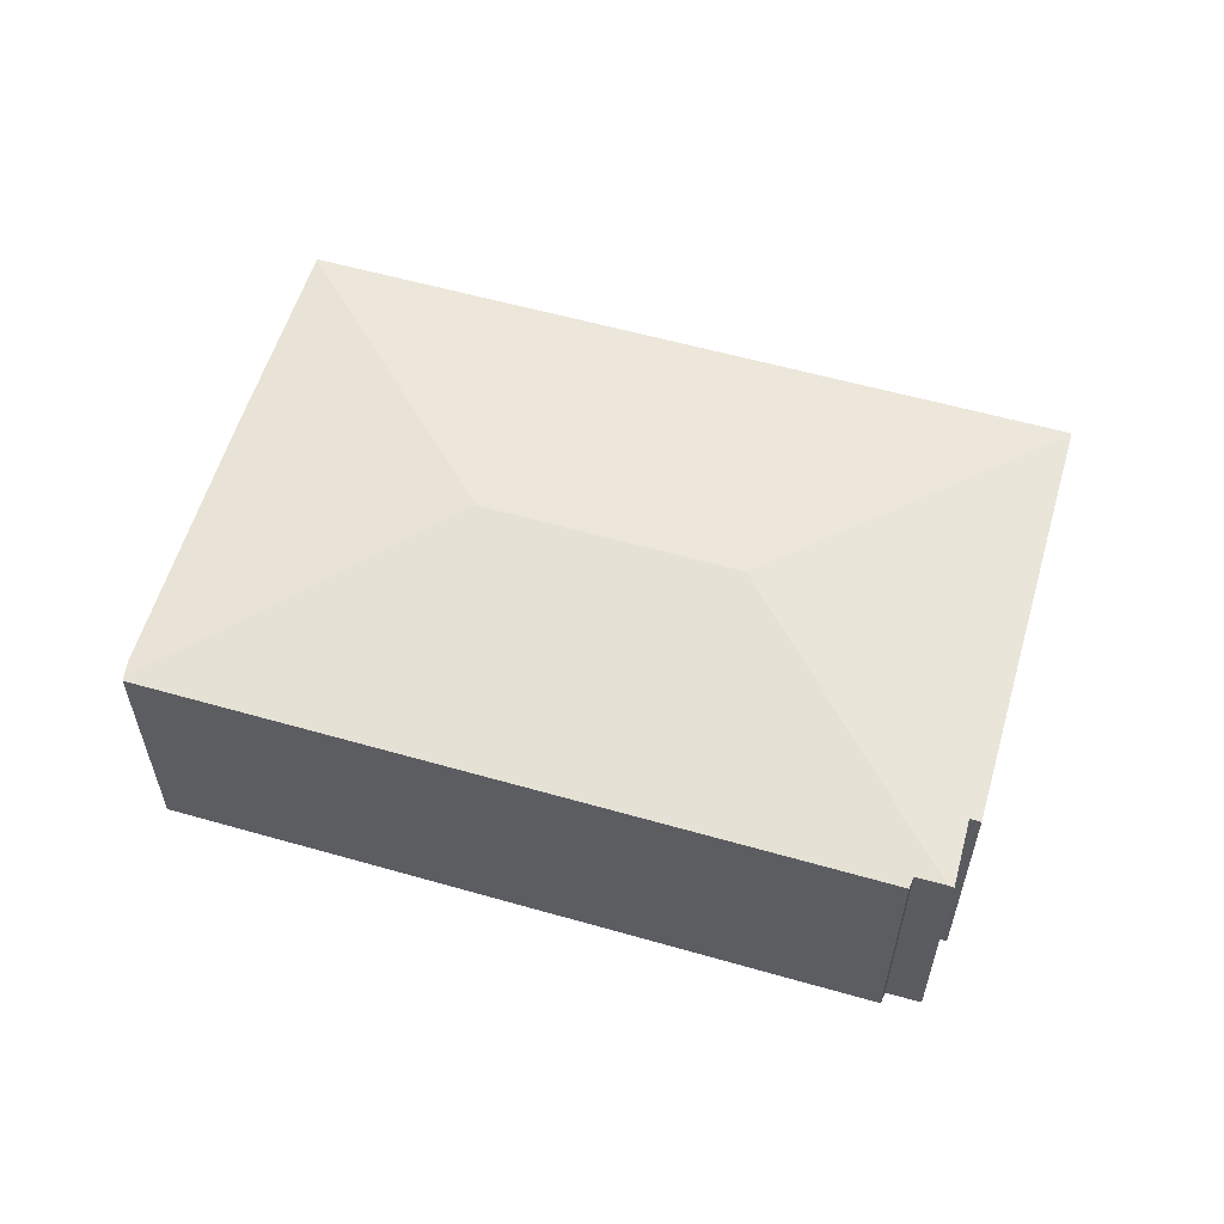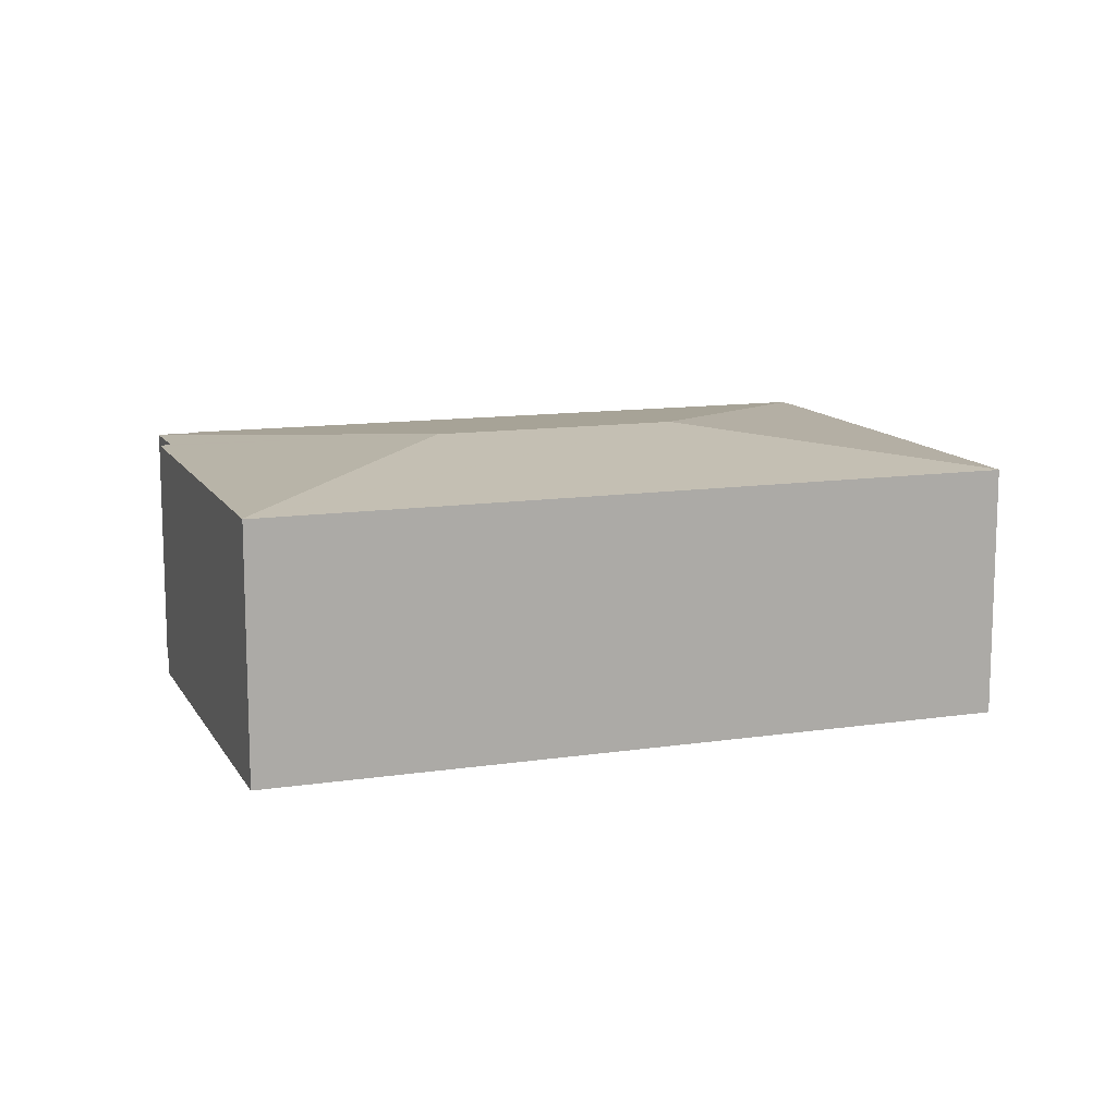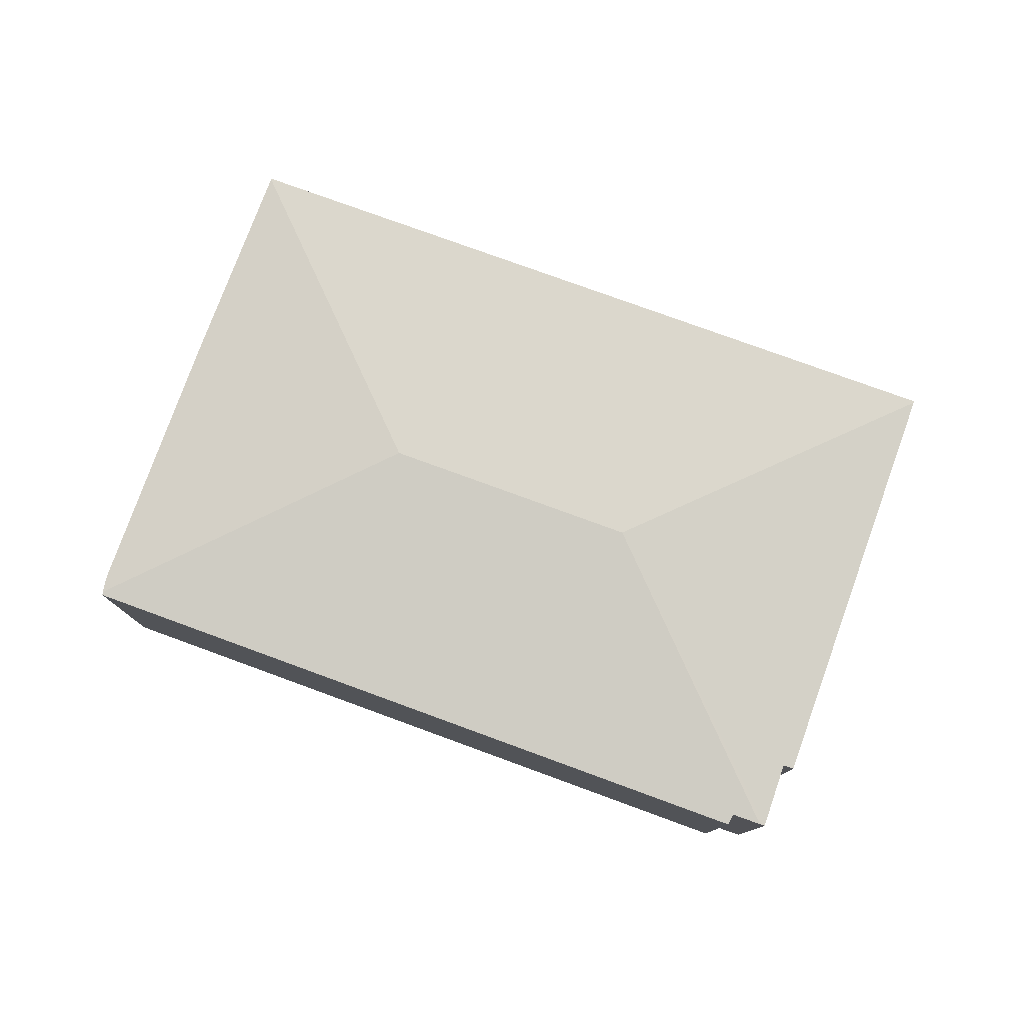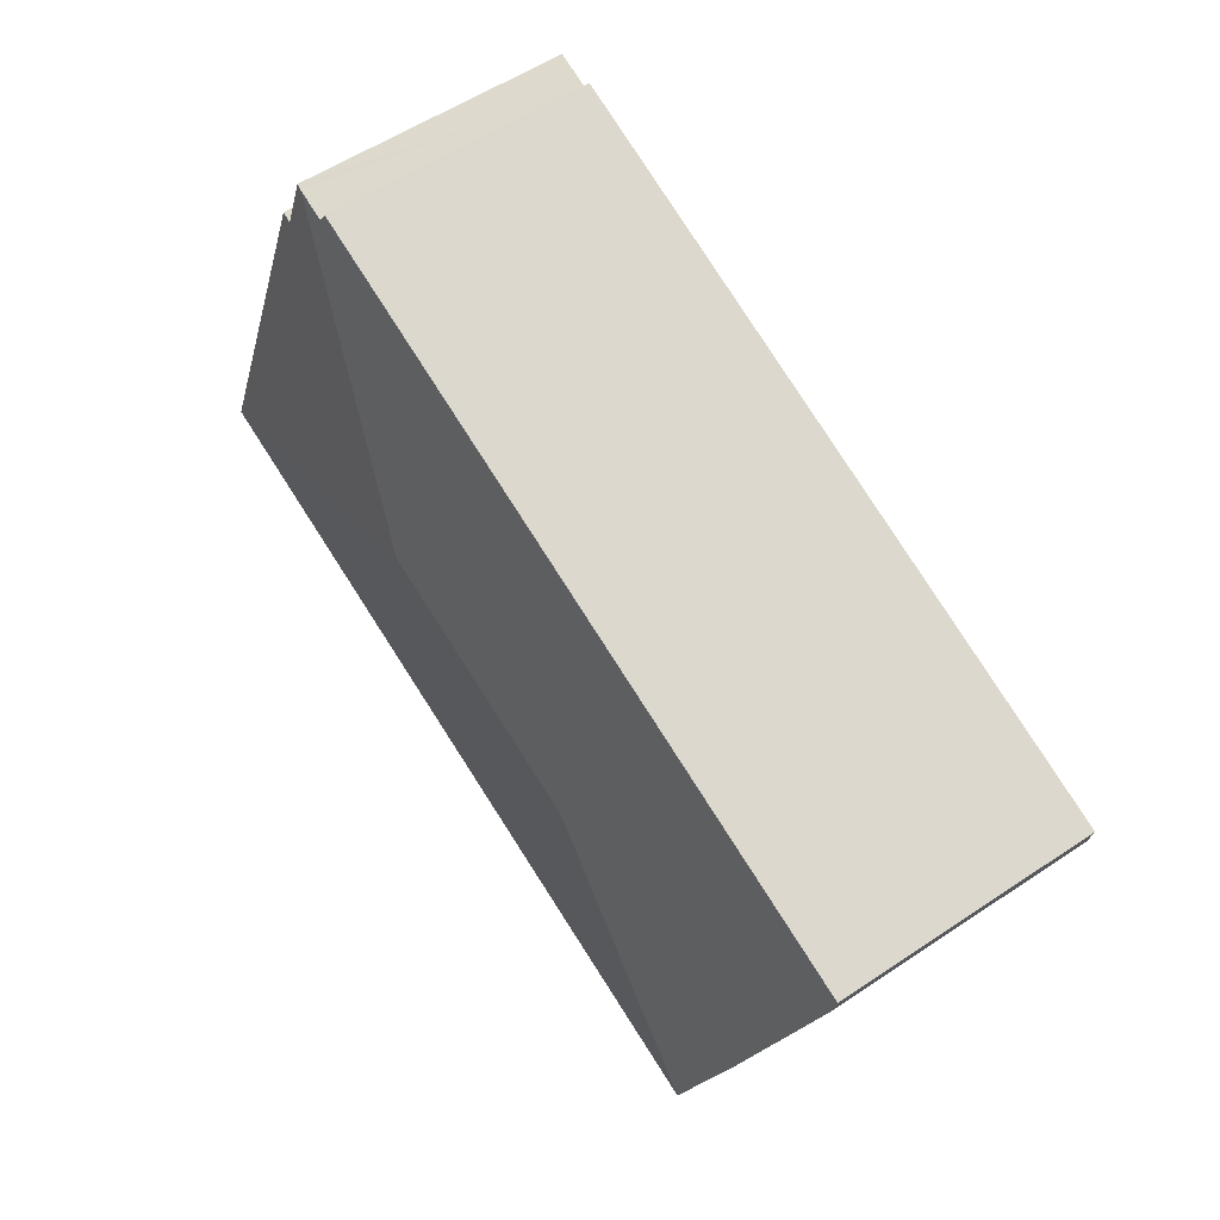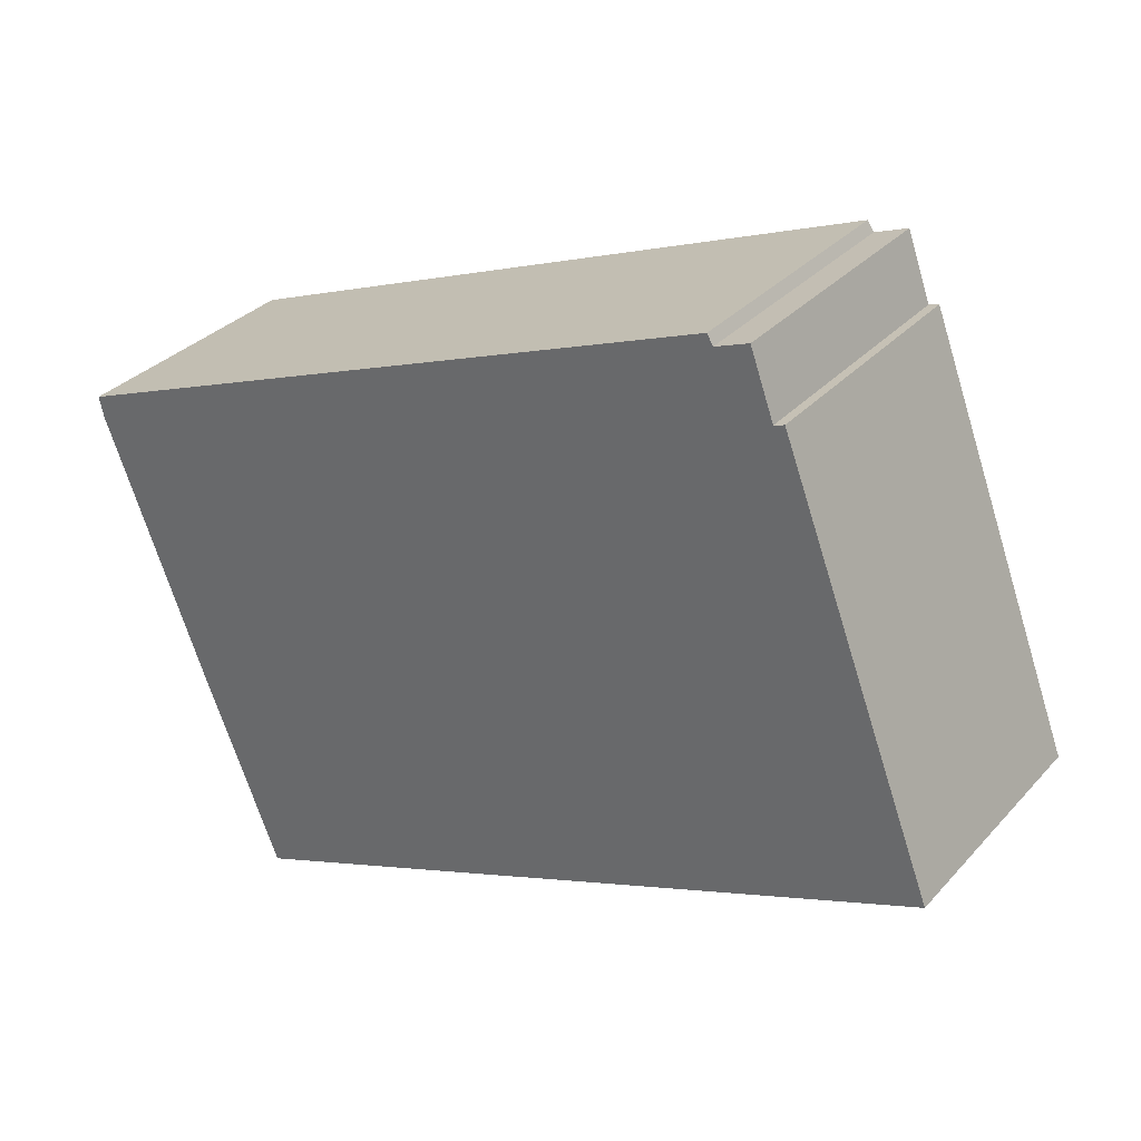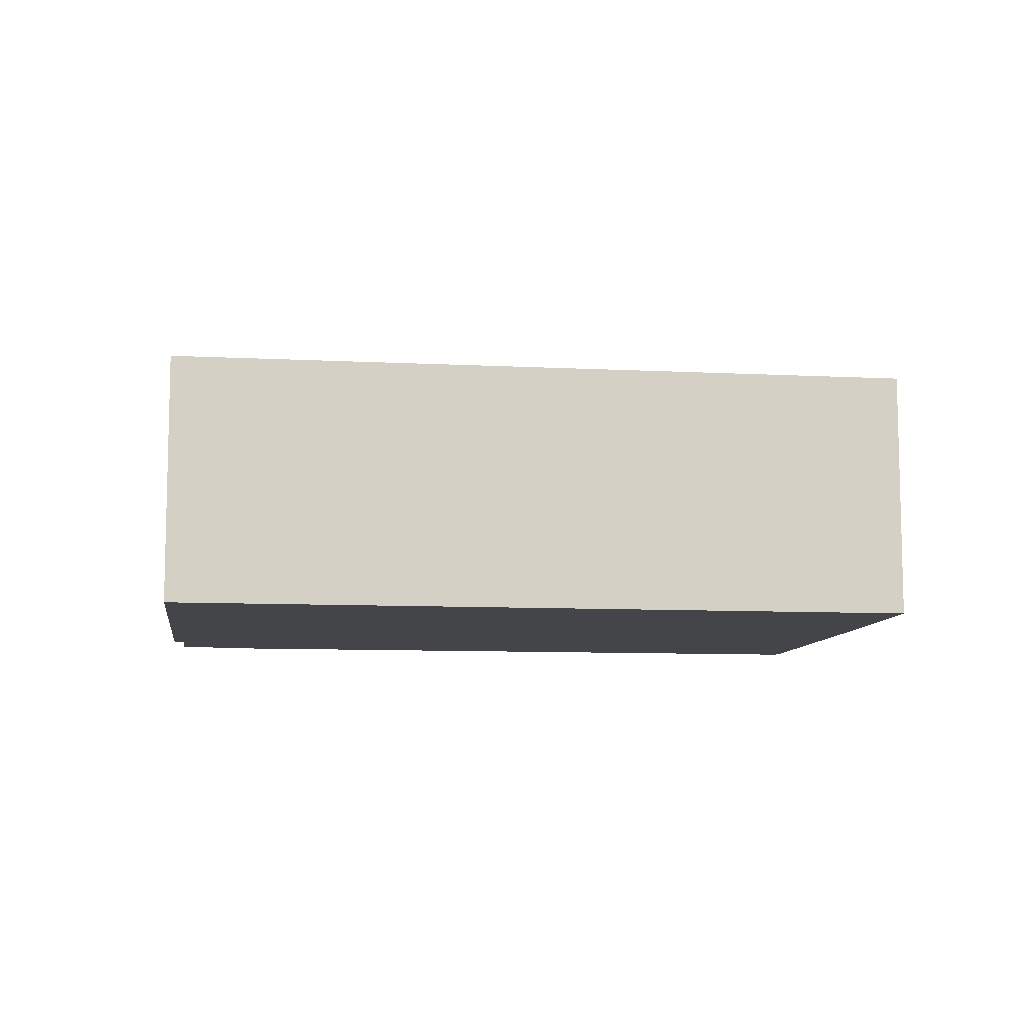
<metadata>
{"format":"obj","ext":"obj","renderer":"f3d","projection":"perspective","resolution":1024,"background":"white","views":[{"elev":58.3,"azim":-4.8,"up":"+Y"},{"elev":12.2,"azim":139.4,"up":"+Y"},{"elev":78.7,"azim":-1.2,"up":"+Y"},{"elev":54.5,"azim":-125.5,"up":"+Z"},{"elev":32.3,"azim":34.7,"up":"+Z"},{"elev":-9.0,"azim":151.0,"up":"+Y"}]}
</metadata>
<code>
v  16.59 6.232 6.46
v  0.019 6.242 -0.083
v  0 6.234 3.817e-16
v  8.063 6.848 -3.61
v  14.01 6.848 -1.299
v  16.73 6.26 6.208
v  17.42 6.261 6.468
v  17.55 6.247 6.517
v  18.12 6.251 4.948
v  18.37 6.225 5.036
v  22.16 6.234 -4.872
v  7.607 6.233 -10.54
v  4.513 6.236 -11.71
v  8.437 6.233 -10.22
v  22.18 6.23 -4.911
v  4.523 6.233 -11.73
v  4.421 6.236 -11.47
v  4.399 6.236 -11.42
v  2.571 6.232 -6.862
v  0.114 6.236 -0.499
v  4.399 6.993e-16 -11.42
v  4.421 7.026e-16 -11.47
v  4.523 7.182e-16 -11.73
v  4.513 7.167e-16 -11.71
v  2.571 4.202e-16 -6.862
v  0.114 3.055e-17 -0.499
v  0 0 0
v  0.019 5.082e-18 -0.083
v  16.59 -3.956e-16 6.46
v  16.73 -3.801e-16 6.208
v  17.55 -3.991e-16 6.517
v  17.42 -3.961e-16 6.468
v  18.12 -3.03e-16 4.948
v  18.37 -3.084e-16 5.036
v  22.16 2.983e-16 -4.872
v  22.18 3.007e-16 -4.911
v  8.437 6.256e-16 -10.22
v  7.607 6.452e-16 -10.54
g defaultobject
f 1 2 3
f 2 1 4
f 4 1 5
f 5 1 6
f 5 6 7
f 8 5 7
f 5 8 9
f 5 9 10
f 5 10 11
f 4 12 13
f 12 4 14
f 14 4 15
f 15 4 11
f 11 4 5
f 13 12 16
f 17 4 13
f 4 17 18
f 4 18 19
f 4 19 20
f 4 20 2
f 16 17 13
f 17 16 21
f 21 16 22
f 22 16 23
f 22 23 24
f 21 18 17
f 18 21 19
f 19 21 25
f 19 26 20
f 26 19 25
f 26 2 20
f 2 26 3
f 3 26 27
f 27 26 28
f 27 1 3
f 1 27 29
f 1 30 6
f 30 1 29
f 30 7 6
f 7 30 8
f 8 30 31
f 31 30 32
f 33 10 9
f 10 33 34
f 8 33 9
f 33 8 31
f 34 11 10
f 11 34 35
f 11 35 15
f 15 35 36
f 36 14 15
f 14 36 37
f 14 37 12
f 12 37 16
f 16 37 38
f 16 38 23
f 27 30 29
f 30 27 33
f 33 27 35
f 35 27 36
f 36 27 37
f 37 27 28
f 37 28 26
f 37 26 25
f 37 25 38
f 38 25 21
f 38 21 22
f 38 22 23
f 35 34 33
f 32 33 31
f 33 32 30

</code>
